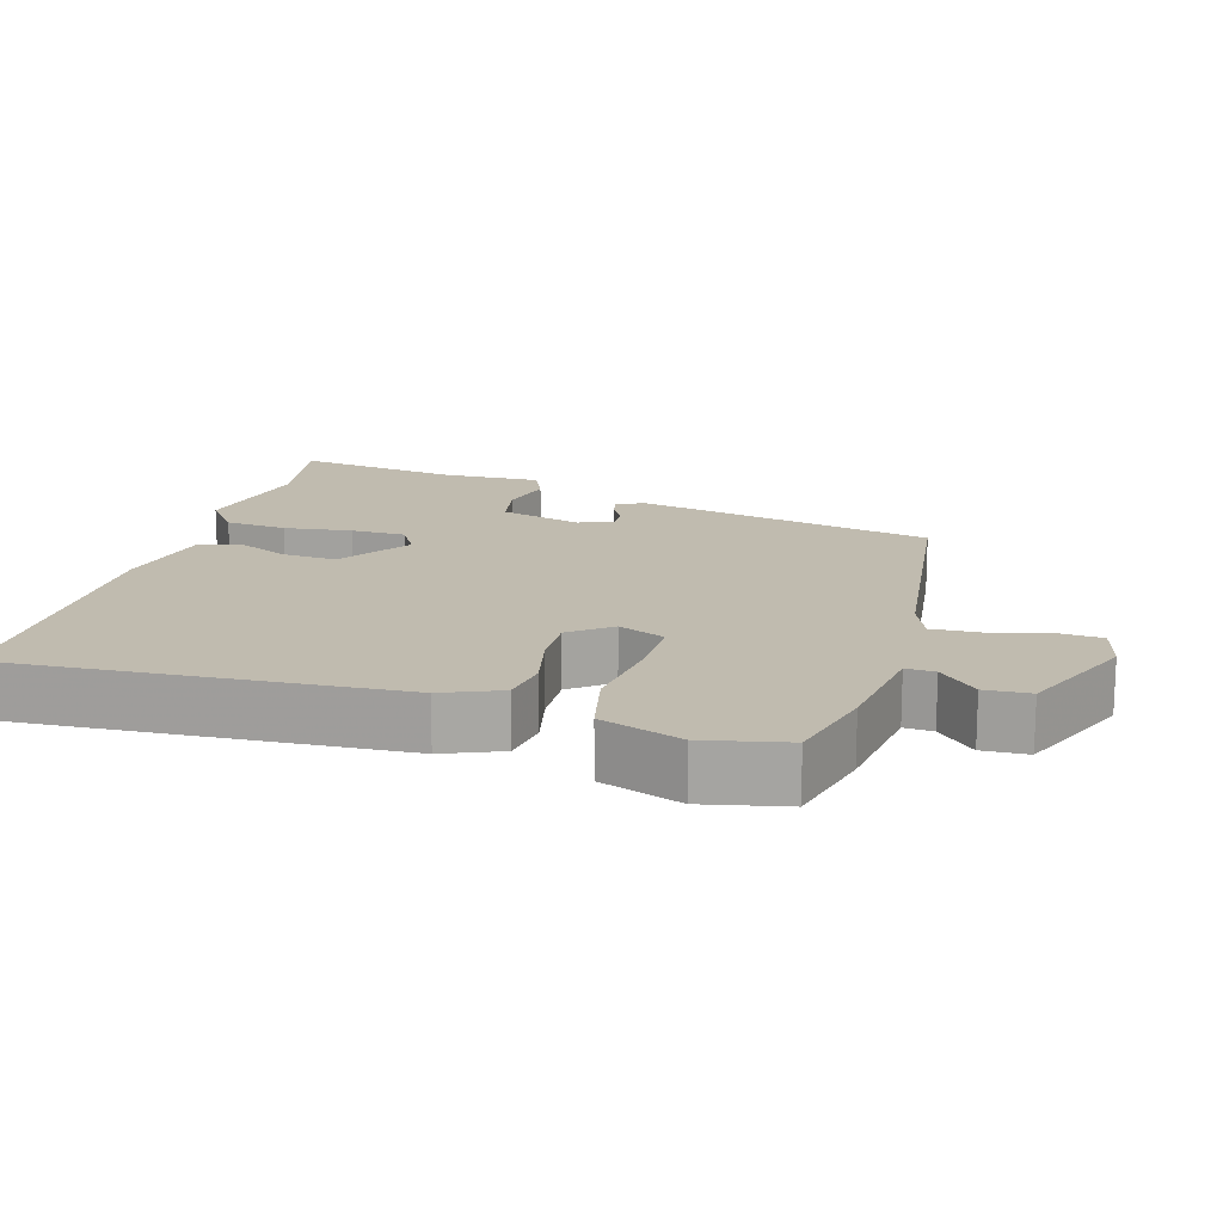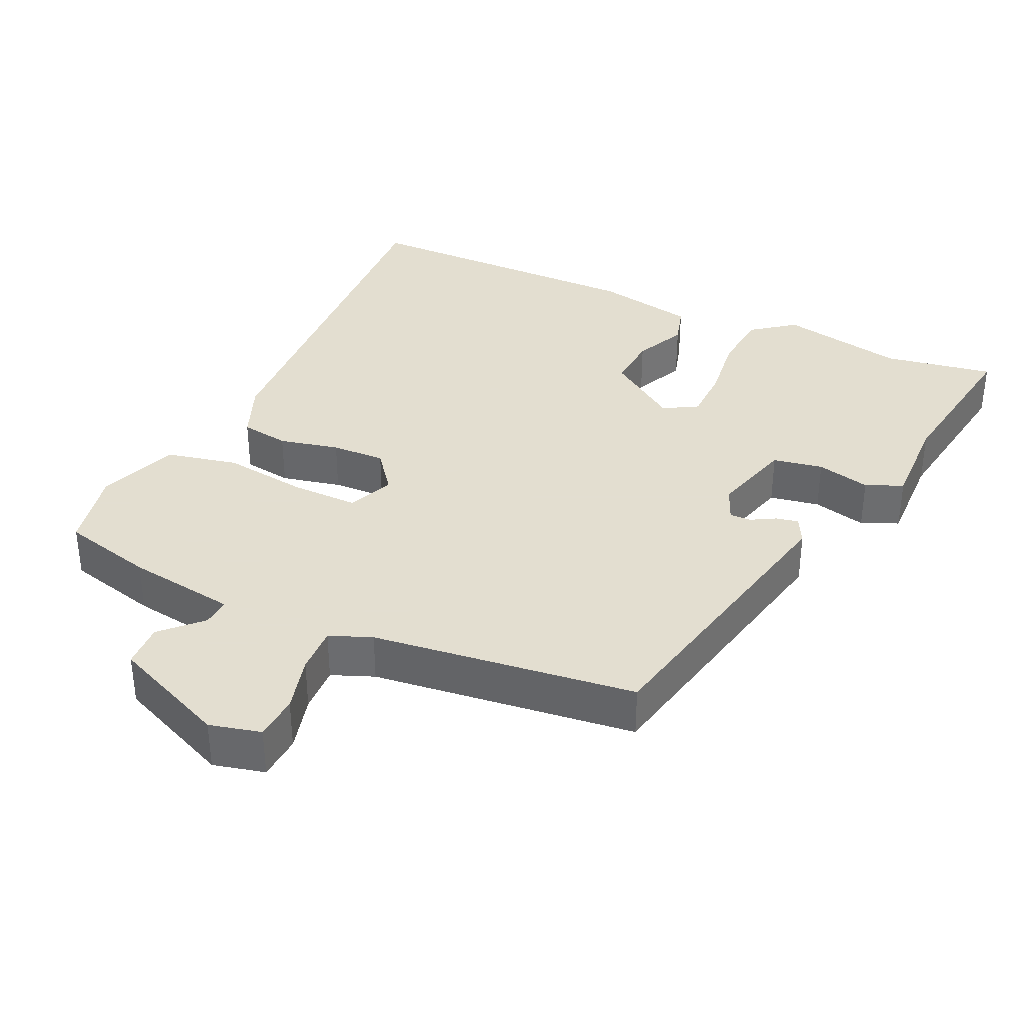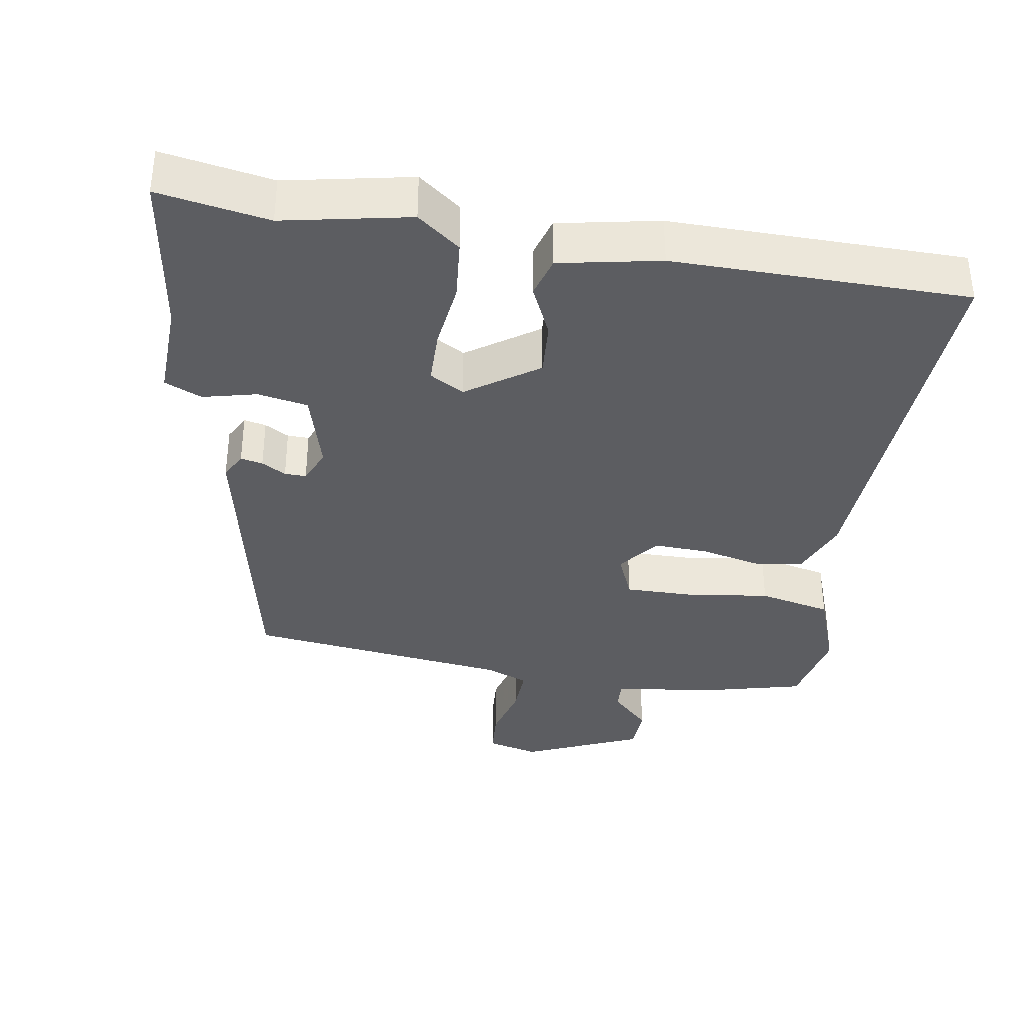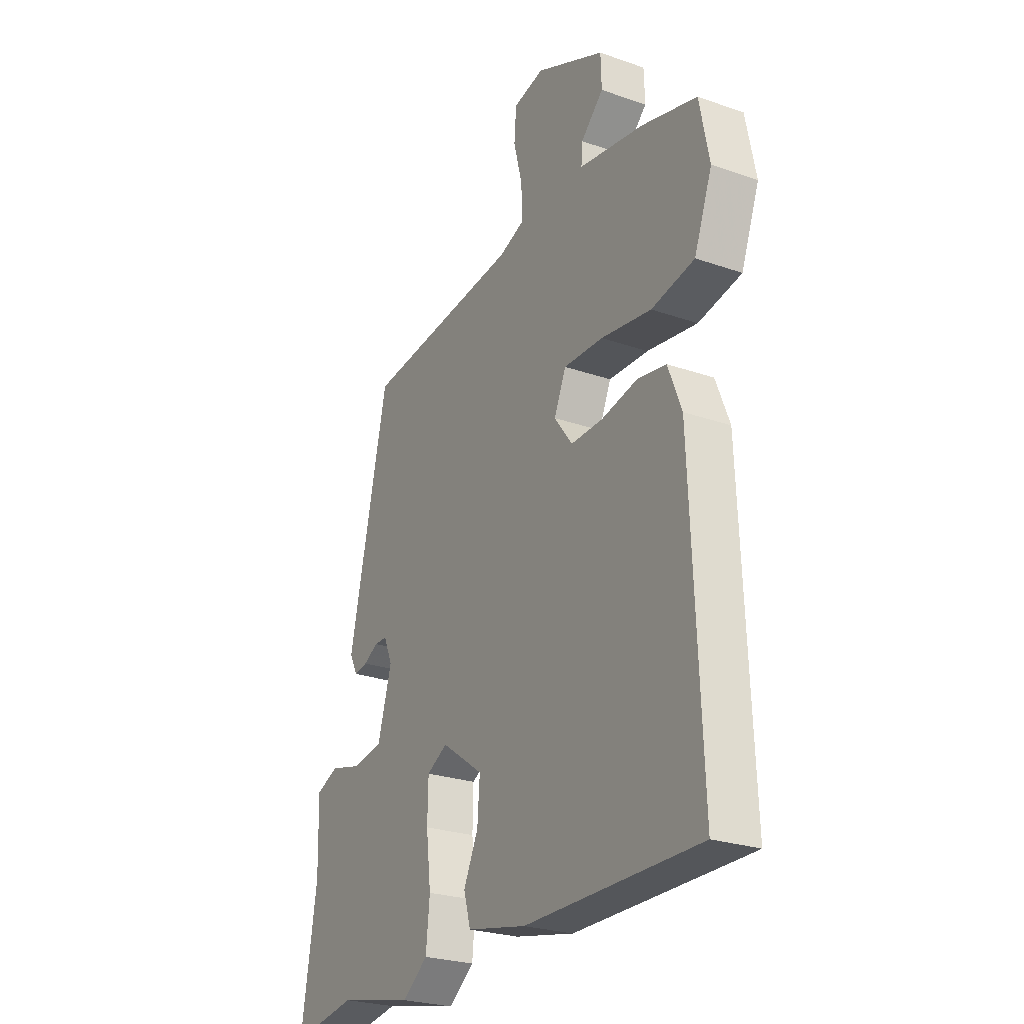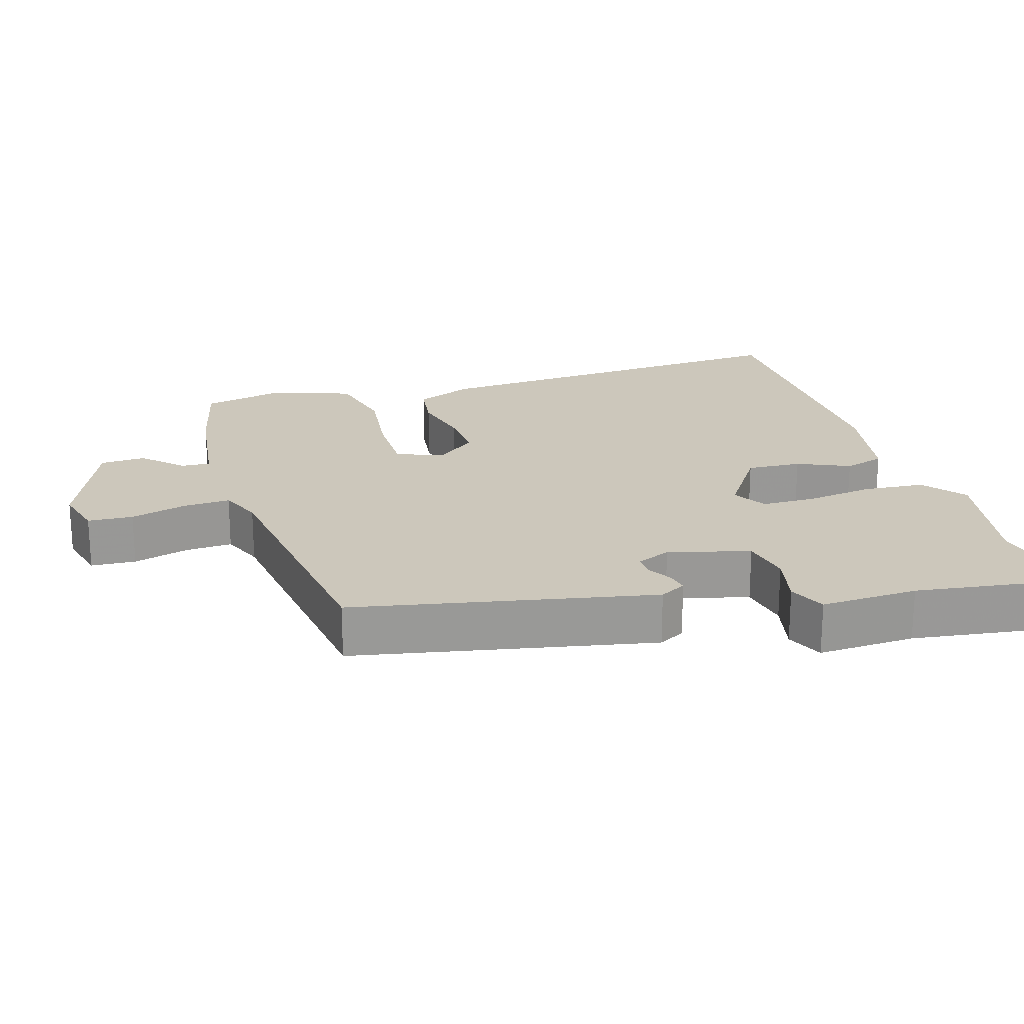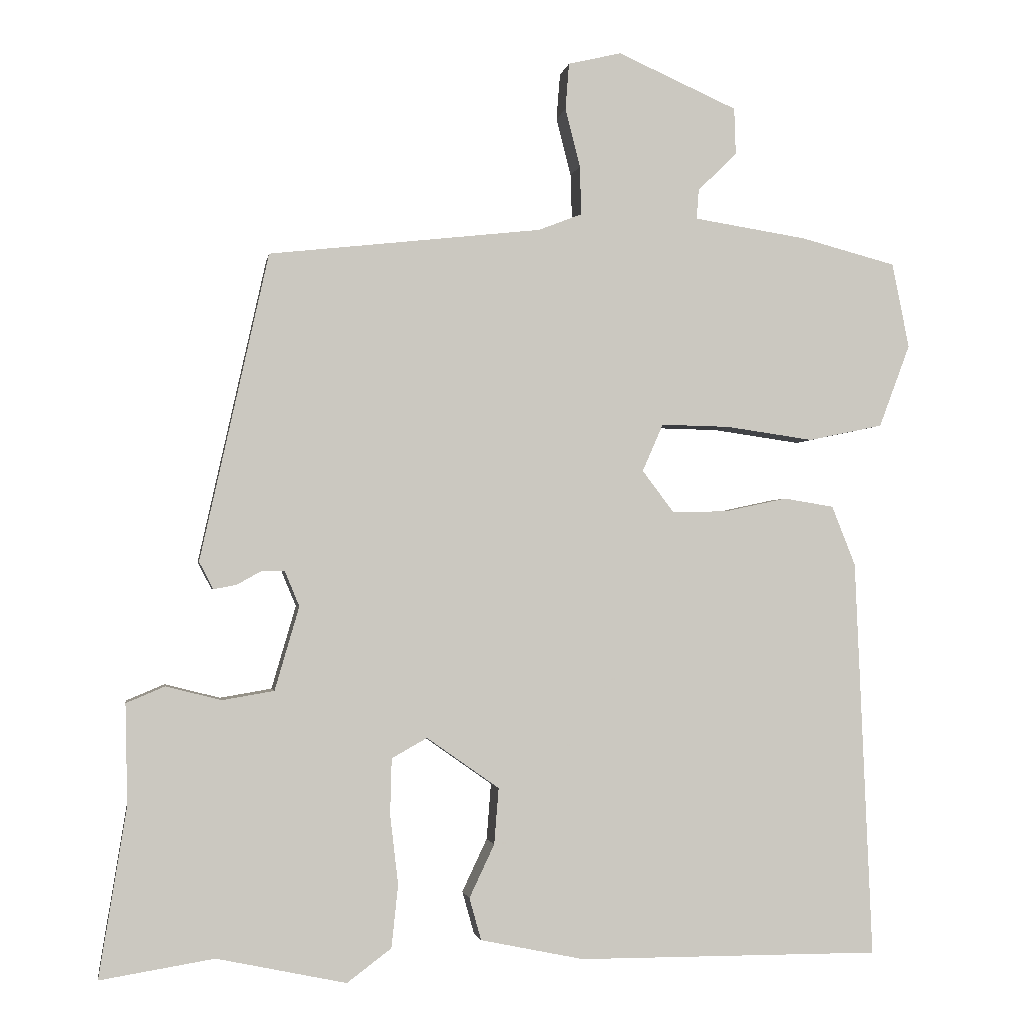
<metadata>
{"format":"obj","ext":"obj","renderer":"f3d","projection":"perspective","resolution":1024,"background":"white","views":[{"elev":16.0,"azim":-74.7,"up":"+Y"},{"elev":35.9,"azim":24.3,"up":"+Y"},{"elev":-36.4,"azim":170.1,"up":"+Y"},{"elev":-25.3,"azim":-119.5,"up":"+Z"},{"elev":21.6,"azim":71.8,"up":"+Y"},{"elev":-1.8,"azim":170.9,"up":"+Z"}]}
</metadata>
<code>
v 0.581 0.07 -0.513
v 0.427 0.07 -0.488
v 0.252 0.07 -0.525
v 0.192 0.07 -0.48
v 0.183 0.07 -0.395
v 0.194 0.07 -0.301
v 0.192 0.07 -0.225
v 0.144 0.07 -0.198
v 0.046 0.07 -0.267
v 0.052 0.07 -0.343
v 0.086 0.07 -0.415
v 0.07 0.07 -0.472
v -0.07 0.07 -0.501
v -0.48 0.07 -0.502
v -0.457 0.07 0.037
v -0.425 0.07 0.118
v -0.357 0.07 0.129
v -0.273 0.07 0.111
v -0.198 0.07 0.109
v -0.155 0.07 0.166
v -0.183 0.07 0.23
v -0.276 0.07 0.228
v -0.394 0.07 0.211
v -0.495 0.07 0.232
v -0.537 0.07 0.344
v -0.514 0.07 0.459
v -0.385 0.07 0.493
v -0.232 0.07 0.517
v -0.235 0.07 0.557
v -0.288 0.07 0.609
v -0.286 0.07 0.672
v -0.124 0.07 0.744
v -0.052 0.07 0.727
v -0.047 0.07 0.664
v -0.067 0.07 0.585
v -0.069 0.07 0.519
v -0.01 0.07 0.496
v 0.359 0.07 0.455
v 0.451 0.07 0.04
v 0.432 0.07 0.003
v 0.401 0.07 0.009
v 0.367 0.07 0.028
v 0.337 0.07 0.028
v 0.317 0.07 -0.02
v 0.35 0.07 -0.133
v 0.42 0.07 -0.145
v 0.495 0.07 -0.126
v 0.547 0.07 -0.148
v 0.544 0.07 -0.284
v 0.581 0 -0.513
v 0.427 0 -0.488
v 0.252 0 -0.525
v 0.192 0 -0.48
v 0.183 0 -0.395
v 0.194 0 -0.301
v 0.192 0 -0.225
v 0.144 0 -0.198
v 0.046 0 -0.267
v 0.052 0 -0.343
v 0.086 0 -0.415
v 0.07 0 -0.472
v -0.07 0 -0.501
v -0.48 0 -0.502
v -0.457 0 0.037
v -0.425 0 0.118
v -0.357 0 0.129
v -0.273 0 0.111
v -0.198 0 0.109
v -0.155 0 0.166
v -0.183 0 0.23
v -0.276 0 0.228
v -0.394 0 0.211
v -0.495 0 0.232
v -0.537 0 0.344
v -0.514 0 0.459
v -0.385 0 0.493
v -0.232 0 0.517
v -0.235 0 0.557
v -0.288 0 0.609
v -0.286 0 0.672
v -0.124 0 0.744
v -0.052 0 0.727
v -0.047 0 0.664
v -0.067 0 0.585
v -0.069 0 0.519
v -0.01 0 0.496
v 0.359 0 0.455
v 0.451 0 0.04
v 0.432 0 0.003
v 0.401 0 0.009
v 0.367 0 0.028
v 0.337 0 0.028
v 0.317 0 -0.02
v 0.35 0 -0.133
v 0.42 0 -0.145
v 0.495 0 -0.126
v 0.547 0 -0.148
v 0.544 0 -0.284
f 46 47 48 49
f 49 1 2
f 46 49 2
f 45 46 2
f 4 5 6
f 3 4 6
f 2 3 6
f 45 2 6
f 44 45 6
f 43 44 6 7
f 40 41 42
f 39 40 42
f 38 39 42
f 37 38 42
f 36 37 42 43
f 33 34 35
f 32 33 35
f 31 32 35
f 30 31 35
f 29 30 35
f 28 29 35 36
f 27 28 36
f 26 27 36
f 25 26 36
f 24 25 36
f 23 24 36
f 22 23 36
f 21 22 36
f 43 7 8
f 36 43 8
f 21 36 8
f 20 21 8
f 16 17 18
f 15 16 18
f 14 15 18
f 13 14 18
f 12 13 18
f 11 12 18
f 10 11 18
f 9 10 18 19
f 8 9 19 20
f 98 97 96 95
f 51 50 98
f 51 98 95
f 51 95 94
f 55 54 53
f 55 53 52
f 55 52 51
f 55 51 94
f 55 94 93
f 56 55 93 92
f 91 90 89
f 91 89 88
f 91 88 87
f 91 87 86
f 92 91 86 85
f 84 83 82
f 84 82 81
f 84 81 80
f 84 80 79
f 84 79 78
f 85 84 78 77
f 85 77 76
f 85 76 75
f 85 75 74
f 85 74 73
f 85 73 72
f 85 72 71
f 85 71 70
f 57 56 92
f 57 92 85
f 57 85 70
f 57 70 69
f 67 66 65
f 67 65 64
f 67 64 63
f 67 63 62
f 67 62 61
f 67 61 60
f 67 60 59
f 68 67 59 58
f 69 68 58 57
f 1 50 51 2
f 2 51 52 3
f 3 52 53 4
f 4 53 54 5
f 5 54 55 6
f 6 55 56 7
f 7 56 57 8
f 8 57 58 9
f 9 58 59 10
f 10 59 60 11
f 11 60 61 12
f 12 61 62 13
f 13 62 63 14
f 14 63 64 15
f 15 64 65 16
f 16 65 66 17
f 17 66 67 18
f 18 67 68 19
f 19 68 69 20
f 20 69 70 21
f 21 70 71 22
f 22 71 72 23
f 23 72 73 24
f 24 73 74 25
f 25 74 75 26
f 26 75 76 27
f 27 76 77 28
f 28 77 78 29
f 29 78 79 30
f 30 79 80 31
f 31 80 81 32
f 32 81 82 33
f 33 82 83 34
f 34 83 84 35
f 35 84 85 36
f 36 85 86 37
f 37 86 87 38
f 38 87 88 39
f 39 88 89 40
f 40 89 90 41
f 41 90 91 42
f 42 91 92 43
f 43 92 93 44
f 44 93 94 45
f 45 94 95 46
f 46 95 96 47
f 47 96 97 48
f 48 97 98 49
f 49 98 50 1

</code>
